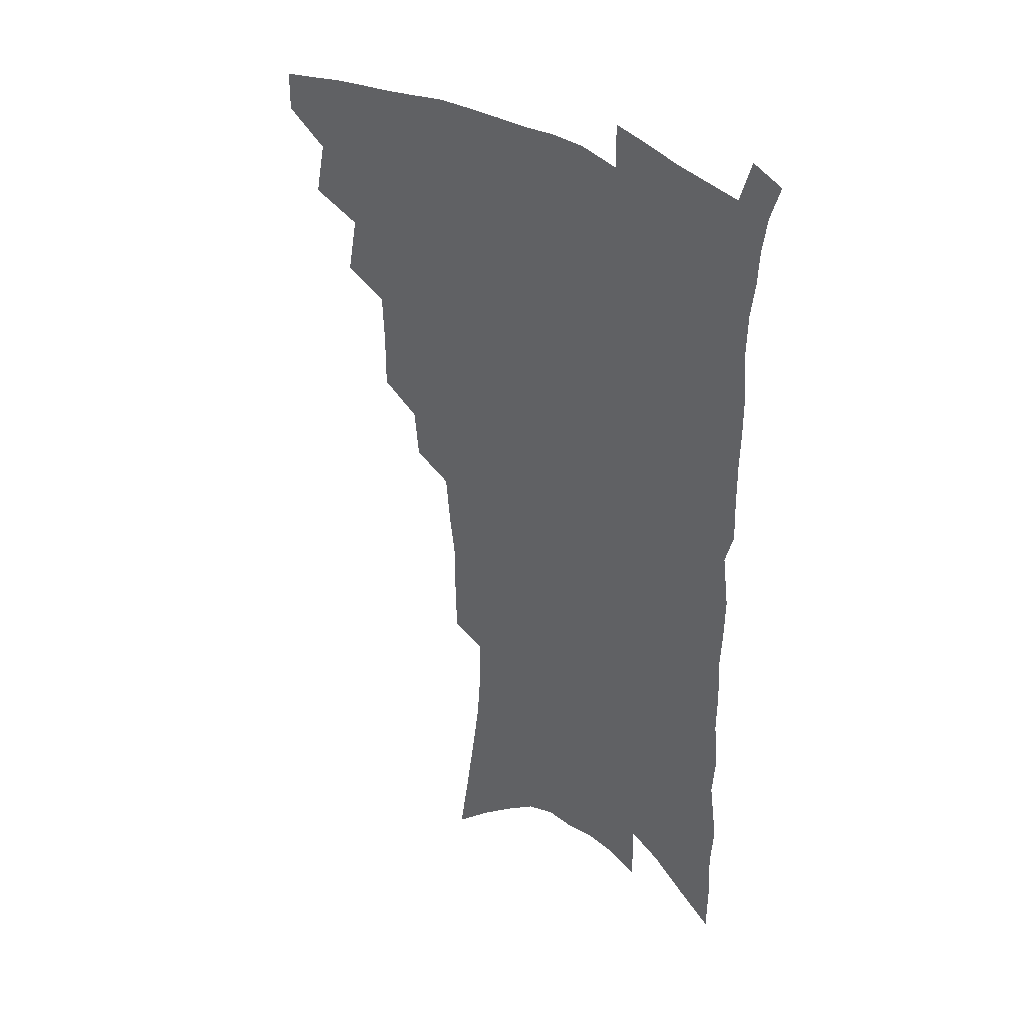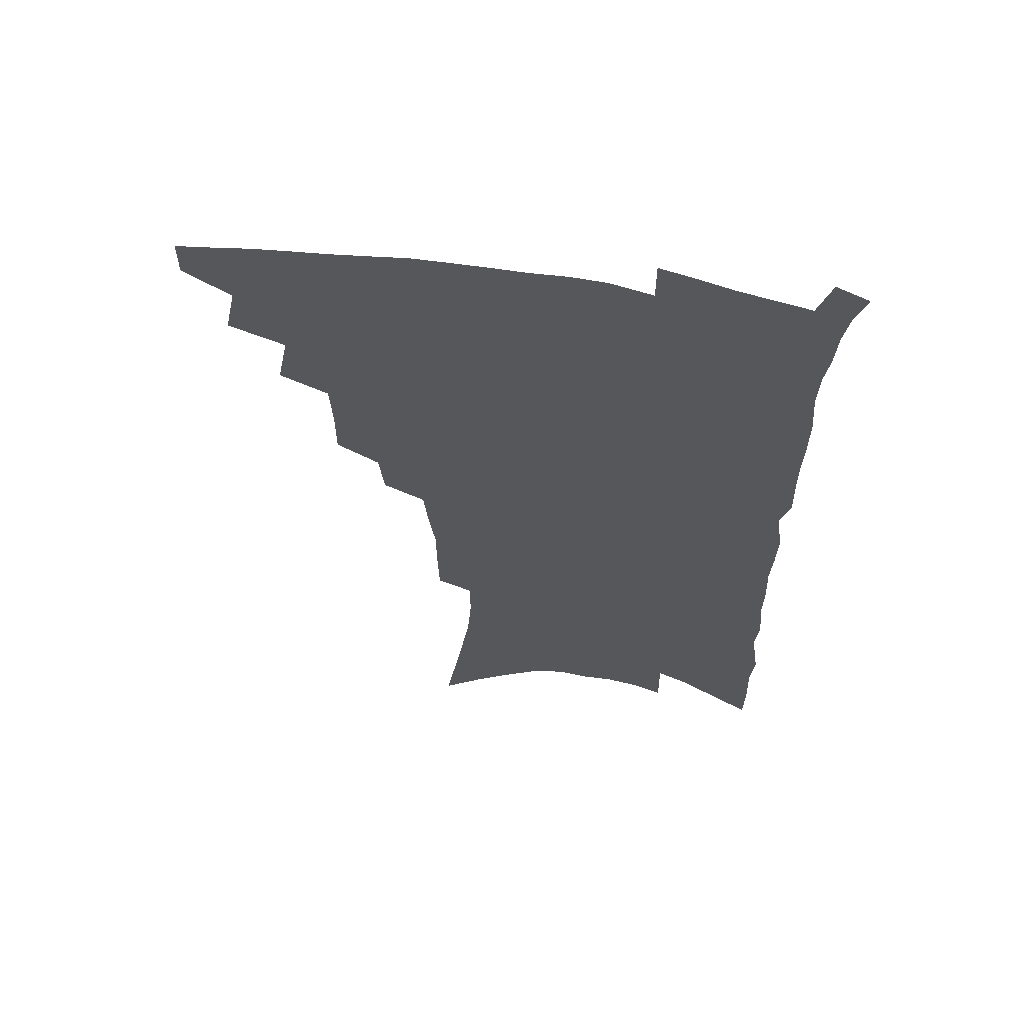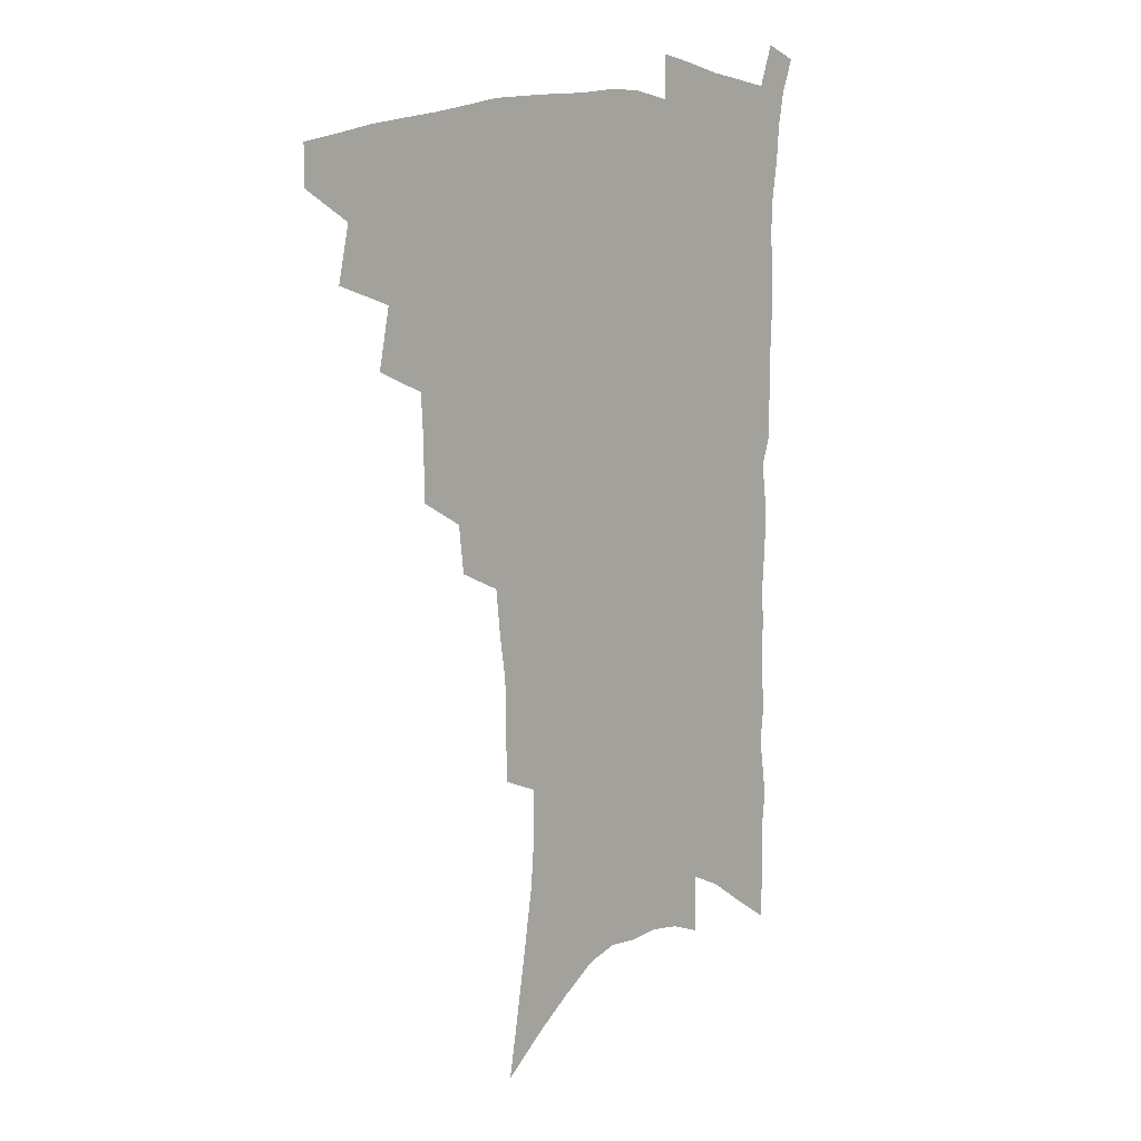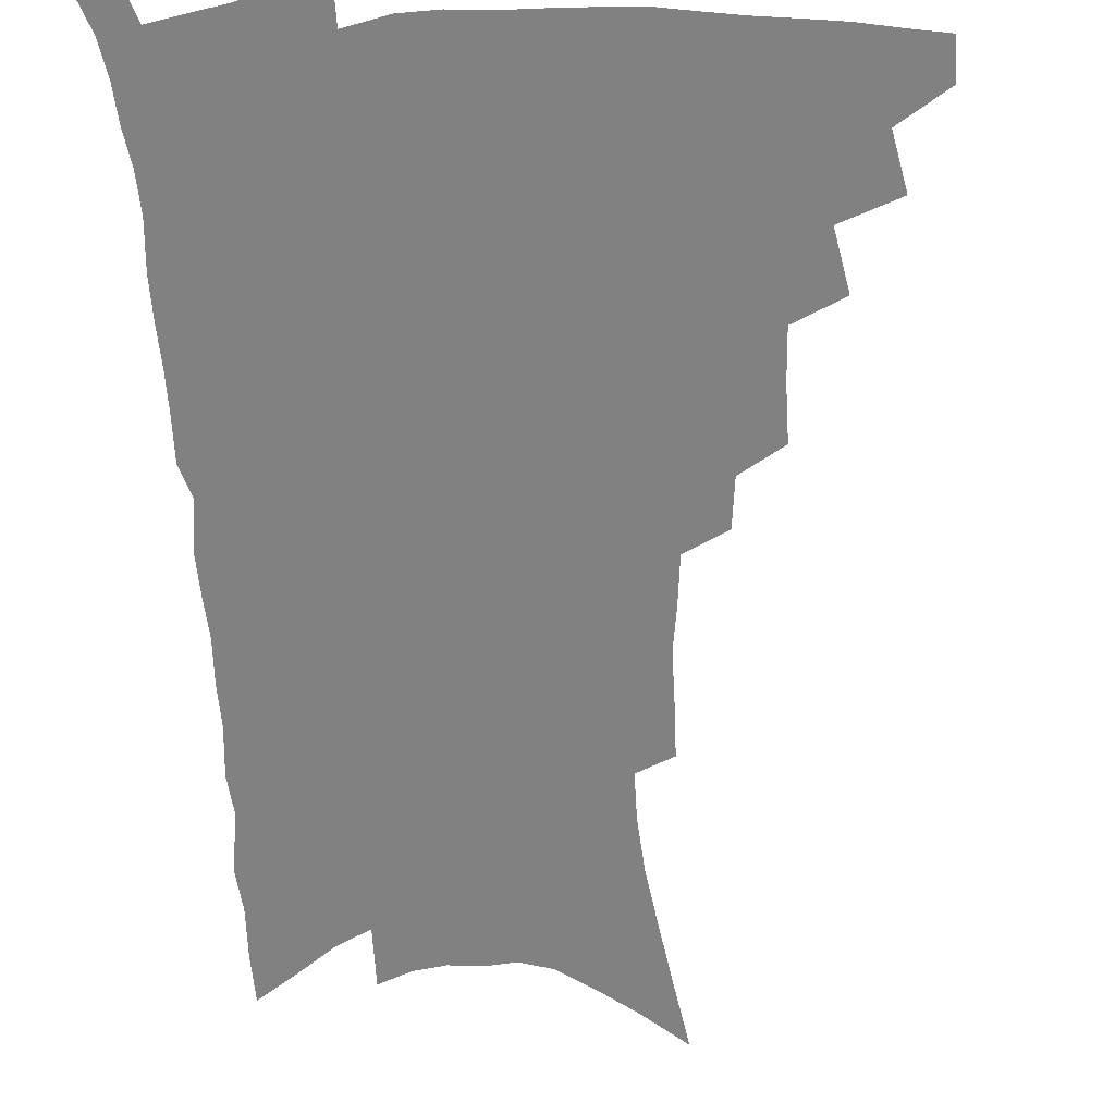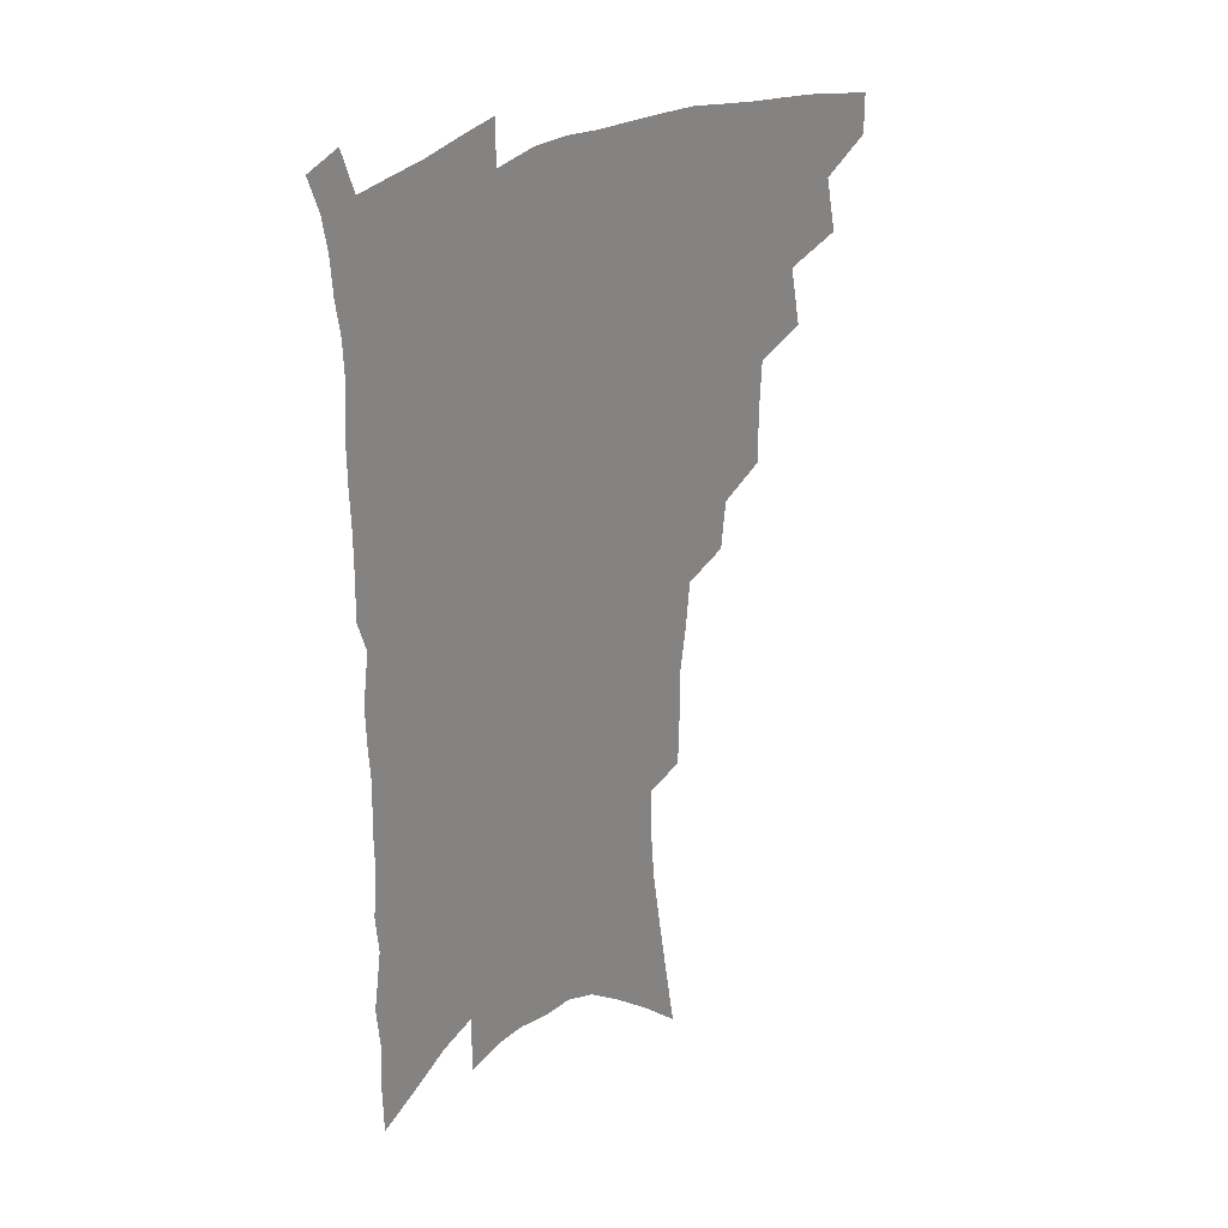
<metadata>
{"format":"obj","ext":"obj","renderer":"f3d","projection":"perspective","resolution":1024,"background":"white","views":[{"elev":34.6,"azim":41.9,"up":"+Y"},{"elev":61.7,"azim":10.0,"up":"+Y"},{"elev":11.7,"azim":-44.5,"up":"+Y"},{"elev":-60.4,"azim":-176.2,"up":"+Z"},{"elev":28.6,"azim":135.8,"up":"+Y"}]}
</metadata>
<code>
v 472.7 468.5 0
v 472.7 483.7 0
v 486.4 435.9 0
v 490.8 456.8 0
v 489.9 471.6 0
v 487.2 486.2 0
v 503.5 405.4 0
v 507.9 427.9 0
v 506.4 443.7 0
v 506.8 460 0
v 504.2 474.2 0
v 501.4 489 0
v 523 357.4 0
v 522.9 378.5 0
v 522 396.9 0
v 524.9 418.3 0
v 522.9 432.2 0
v 522.3 447.8 0
v 520.8 462.1 0
v 518.6 476.2 0
v 516 490.9 0
v 541.2 329.2 0
v 539.1 347.5 0
v 539.2 369 0
v 539.2 389 0
v 539.7 407.3 0
v 538.5 421 0
v 538 436.1 0
v 536.7 450.2 0
v 535 464.1 0
v 532.7 478.3 0
v 530.5 492.7 0
v 562 246.9 0
v 561.5 265.9 0
v 561.3 286.6 0
v 559 302.8 0
v 557.1 321.3 0
v 555.9 341.3 0
v 554.5 358.9 0
v 553 374.9 0
v 551.9 390.2 0
v 552.5 408.2 0
v 552.9 424.7 0
v 552.4 439 0
v 550.8 452.4 0
v 548.9 466.2 0
v 546.8 480.3 0
v 544.6 495 0
v 562.7 128.4 0
v 566.9 153.9 0
v 570.7 178.4 0
v 574.2 202.7 0
v 575.8 223.2 0
v 575.6 241 0
v 575.7 261.9 0
v 574.6 279.6 0
v 573.1 296.4 0
v 571.7 313.8 0
v 570 330.7 0
v 569.1 349 0
v 567.9 365 0
v 567.8 382.5 0
v 567.4 398.1 0
v 567.1 413.2 0
v 566.6 427.5 0
v 565.8 440.7 0
v 565.3 454.1 0
v 563.4 467.5 0
v 561 482 0
v 558.6 497.3 0
v 578.6 142.7 0
v 582.5 168.2 0
v 586.3 194.2 0
v 587.5 214.1 0
v 588.5 234.6 0
v 587.5 250.7 0
v 587.5 270.8 0
v 586.8 289.5 0
v 585.5 306 0
v 584.2 322.3 0
v 582.7 338 0
v 581.6 354.1 0
v 581 370.5 0
v 580.5 385.8 0
v 580.5 401.8 0
v 580.2 416.1 0
v 579.5 429.1 0
v 579.2 442.4 0
v 578.7 455.3 0
v 577.1 468.6 0
v 575.2 482.9 0
v 573.1 498.1 0
v 593 154.1 0
v 595.8 177.5 0
v 599 203.3 0
v 599.9 223.5 0
v 599.8 241.6 0
v 599.3 259.2 0
v 598.5 276 0
v 597.6 293.5 0
v 596.8 311.4 0
v 595.5 326 0
v 594.7 342.9 0
v 593.7 357.6 0
v 593.3 373.8 0
v 592.8 388.3 0
v 592.7 403.4 0
v 592.6 417.6 0
v 592.5 431.1 0
v 592 443.5 0
v 591.4 456.3 0
v 590.7 469.3 0
v 589.5 483.1 0
v 587.4 498.6 0
v 606.7 163.9 0
v 609.4 188.4 0
v 610.6 209.6 0
v 610.7 227.3 0
v 610.4 244.4 0
v 609.8 261.1 0
v 609.5 281.6 0
v 608.6 297.5 0
v 607.6 313 0
v 607 330.7 0
v 606.1 344.5 0
v 605.3 359 0
v 605 375 0
v 604.9 390.4 0
v 604.8 404.8 0
v 605 418.9 0
v 604.7 431.1 0
v 604.6 444 0
v 604.6 457 0
v 604.1 469.8 0
v 603.4 483.1 0
v 601.5 499 0
v 618.8 167.7 0
v 620.7 191.6 0
v 621.4 211.9 0
v 621.6 231.6 0
v 621 246.6 0
v 620.8 266.5 0
v 620.2 282.8 0
v 619.4 299.4 0
v 618.7 316.2 0
v 618 331.4 0
v 617.5 346.9 0
v 617 361.9 0
v 616.9 377.7 0
v 616.7 391.3 0
v 616.6 404 0
v 617 419.9 0
v 617.2 431.9 0
v 617.5 444.8 0
v 617.4 457.4 0
v 617 470.4 0
v 616.9 483.5 0
v 615.3 500.2 0
v 630.5 166.7 0
v 631.8 192.4 0
v 632.2 214.3 0
v 632.2 232.9 0
v 631.9 249.9 0
v 631.6 265.1 0
v 630.9 282.1 0
v 630.3 298.7 0
v 629.6 316.1 0
v 629.1 333.1 0
v 628.7 347.3 0
v 628.4 362.8 0
v 628.3 377.3 0
v 628.3 392 0
v 628.4 405.6 0
v 628.7 419.2 0
v 629.3 431.3 0
v 629.9 445.5 0
v 630.3 457.5 0
v 630.6 470.1 0
v 630.4 483.8 0
v 629.2 499.9 0
v 642.5 167.9 0
v 643 192.7 0
v 643.3 210.6 0
v 642.8 231.8 0
v 642.7 248.9 0
v 642.3 264.8 0
v 641.6 282.5 0
v 641.1 299 0
v 640.7 314.6 0
v 640.1 332.1 0
v 640 346.3 0
v 639.7 362.3 0
v 639.9 376.2 0
v 639.8 391.3 0
v 640.1 404.8 0
v 640.3 418.8 0
v 641.4 430.4 0
v 642 444.4 0
v 642.8 457 0
v 643.5 469.6 0
v 644.5 482.5 0
v 645.2 496.4 0
v 645.1 513 0
v 654.5 166.2 0
v 654.5 189.9 0
v 654.3 209.9 0
v 655 224.8 0
v 653.6 247.4 0
v 653 265.1 0
v 652.3 282.1 0
v 651.8 299.2 0
v 651.8 313 0
v 651.2 330.4 0
v 651.5 344.6 0
v 651.9 358.3 0
v 651.5 374.4 0
v 651.5 389.5 0
v 651.9 403 0
v 652.3 416.6 0
v 653.3 429.6 0
v 654 443.9 0
v 655.1 456 0
v 656.3 468.5 0
v 657.7 481.2 0
v 658.7 494.5 0
v 659.2 509.8 0
v 666.8 161.3 0
v 666.5 184.6 0
v 666.1 204.9 0
v 665.9 223.5 0
v 665 243.8 0
v 664.1 262.8 0
v 663.1 281.1 0
v 662.8 296.9 0
v 662.8 311.8 0
v 662.4 327.9 0
v 663.4 341 0
v 663.4 356.4 0
v 663.5 371.3 0
v 663.3 386.9 0
v 663.7 400.9 0
v 663.7 415.9 0
v 665.6 427.7 0
v 666.2 441.7 0
v 667.5 454.5 0
v 668.9 467 0
v 670.5 479.8 0
v 672.1 492.2 0
v 673.5 506.1 0
v 679.3 178.2 0
v 678.4 199.2 0
v 677.3 220.4 0
v 677.5 237.1 0
v 677 255 0
v 676.3 272.8 0
v 675.3 290.5 0
v 674.7 307 0
v 675.4 321.4 0
v 676.2 335.4 0
v 675.6 351.9 0
v 675.6 367.3 0
v 676.2 381.8 0
v 676.7 396.4 0
v 677.8 410.1 0
v 678 424.9 0
v 679.2 438.3 0
v 679.8 452.9 0
v 681.3 465.6 0
v 682.9 478.1 0
v 684.9 490.7 0
v 686.7 503.7 0
v 693.7 167.4 0
v 692.2 189.8 0
v 692.2 208.1 0
v 690.5 229.2 0
v 690.4 246.5 0
v 689.7 264.3 0
v 689.5 280.9 0
v 688.3 298.6 0
v 689 313.5 0
v 689.4 328.5 0
v 688.7 345.6 0
v 688.6 361.4 0
v 689.9 375.2 0
v 691.2 389.3 0
v 691.3 404.7 0
v 690.4 421.3 0
v 692.2 434.5 0
v 693.3 448.6 0
v 694 462.9 0
v 695.6 475.9 0
v 697.6 488.6 0
v 699.8 501.2 0
v 705 517 0
v 708.1 157.2 0
v 708.5 175.5 0
v 707.8 195.2 0
v 709.3 211.1 0
v 706.1 234 0
v 707.5 248.9 0
v 705.9 267.8 0
v 706.3 283.7 0
v 705.6 300.7 0
v 706.5 315.5 0
v 707 331.2 0
v 704.6 350.7 0
v 708.3 362.6 0
v 707.9 378.9 0
v 707.9 394.8 0
v 708.5 410.3 0
v 708.6 425.9 0
v 707.3 443.7 0
v 707.9 458.6 0
v 709.9 471.8 0
v 710.9 486 0
v 713.1 498.8 0
v 717.5 511.6 0
f 4 5 1
f 1 5 2
f 5 6 2
f 8 9 3
f 3 9 4
f 9 10 4
f 4 10 5
f 10 11 5
f 5 11 6
f 11 12 6
f 15 16 7
f 7 16 8
f 16 17 8
f 8 17 9
f 17 18 9
f 9 18 10
f 18 19 10
f 10 19 11
f 19 20 11
f 11 20 12
f 20 21 12
f 23 24 13
f 13 24 14
f 24 25 14
f 14 25 15
f 25 26 15
f 15 26 16
f 26 27 16
f 16 27 17
f 27 28 17
f 17 28 18
f 28 29 18
f 18 29 19
f 29 30 19
f 19 30 20
f 30 31 20
f 20 31 21
f 31 32 21
f 37 38 22
f 22 38 23
f 38 39 23
f 23 39 24
f 39 40 24
f 24 40 25
f 40 41 25
f 25 41 26
f 41 42 26
f 26 42 27
f 42 43 27
f 27 43 28
f 43 44 28
f 28 44 29
f 44 45 29
f 29 45 30
f 45 46 30
f 30 46 31
f 46 47 31
f 31 47 32
f 47 48 32
f 54 55 33
f 33 55 34
f 55 56 34
f 34 56 35
f 56 57 35
f 35 57 36
f 57 58 36
f 36 58 37
f 58 59 37
f 37 59 38
f 59 60 38
f 38 60 39
f 60 61 39
f 39 61 40
f 61 62 40
f 40 62 41
f 62 63 41
f 41 63 42
f 63 64 42
f 42 64 43
f 64 65 43
f 43 65 44
f 65 66 44
f 44 66 45
f 66 67 45
f 45 67 46
f 67 68 46
f 46 68 47
f 68 69 47
f 47 69 48
f 69 70 48
f 49 71 50
f 71 72 50
f 50 72 51
f 72 73 51
f 51 73 52
f 73 74 52
f 52 74 53
f 74 75 53
f 53 75 54
f 75 76 54
f 54 76 55
f 76 77 55
f 55 77 56
f 77 78 56
f 56 78 57
f 78 79 57
f 57 79 58
f 79 80 58
f 58 80 59
f 80 81 59
f 59 81 60
f 81 82 60
f 60 82 61
f 82 83 61
f 61 83 62
f 83 84 62
f 62 84 63
f 84 85 63
f 63 85 64
f 85 86 64
f 64 86 65
f 86 87 65
f 65 87 66
f 87 88 66
f 66 88 67
f 88 89 67
f 67 89 68
f 89 90 68
f 68 90 69
f 90 91 69
f 69 91 70
f 91 92 70
f 71 93 72
f 93 94 72
f 72 94 73
f 94 95 73
f 73 95 74
f 95 96 74
f 74 96 75
f 96 97 75
f 75 97 76
f 97 98 76
f 76 98 77
f 98 99 77
f 77 99 78
f 99 100 78
f 78 100 79
f 100 101 79
f 79 101 80
f 101 102 80
f 80 102 81
f 102 103 81
f 81 103 82
f 103 104 82
f 82 104 83
f 104 105 83
f 83 105 84
f 105 106 84
f 84 106 85
f 106 107 85
f 85 107 86
f 107 108 86
f 86 108 87
f 108 109 87
f 87 109 88
f 109 110 88
f 88 110 89
f 110 111 89
f 89 111 90
f 111 112 90
f 90 112 91
f 112 113 91
f 91 113 92
f 113 114 92
f 93 115 94
f 115 116 94
f 94 116 95
f 116 117 95
f 95 117 96
f 117 118 96
f 96 118 97
f 118 119 97
f 97 119 98
f 119 120 98
f 98 120 99
f 120 121 99
f 99 121 100
f 121 122 100
f 100 122 101
f 122 123 101
f 101 123 102
f 123 124 102
f 102 124 103
f 124 125 103
f 103 125 104
f 125 126 104
f 104 126 105
f 126 127 105
f 105 127 106
f 127 128 106
f 106 128 107
f 128 129 107
f 107 129 108
f 129 130 108
f 108 130 109
f 130 131 109
f 109 131 110
f 131 132 110
f 110 132 111
f 132 133 111
f 111 133 112
f 133 134 112
f 112 134 113
f 134 135 113
f 113 135 114
f 135 136 114
f 115 137 116
f 137 138 116
f 116 138 117
f 138 139 117
f 117 139 118
f 139 140 118
f 118 140 119
f 140 141 119
f 119 141 120
f 141 142 120
f 120 142 121
f 142 143 121
f 121 143 122
f 143 144 122
f 122 144 123
f 144 145 123
f 123 145 124
f 145 146 124
f 124 146 125
f 146 147 125
f 125 147 126
f 147 148 126
f 126 148 127
f 148 149 127
f 127 149 128
f 149 150 128
f 128 150 129
f 150 151 129
f 129 151 130
f 151 152 130
f 130 152 131
f 152 153 131
f 131 153 132
f 153 154 132
f 132 154 133
f 154 155 133
f 133 155 134
f 155 156 134
f 134 156 135
f 156 157 135
f 135 157 136
f 157 158 136
f 137 159 138
f 159 160 138
f 138 160 139
f 160 161 139
f 139 161 140
f 161 162 140
f 140 162 141
f 162 163 141
f 141 163 142
f 163 164 142
f 142 164 143
f 164 165 143
f 143 165 144
f 165 166 144
f 144 166 145
f 166 167 145
f 145 167 146
f 167 168 146
f 146 168 147
f 168 169 147
f 147 169 148
f 169 170 148
f 148 170 149
f 170 171 149
f 149 171 150
f 171 172 150
f 150 172 151
f 172 173 151
f 151 173 152
f 173 174 152
f 152 174 153
f 174 175 153
f 153 175 154
f 175 176 154
f 154 176 155
f 176 177 155
f 155 177 156
f 177 178 156
f 156 178 157
f 178 179 157
f 157 179 158
f 179 180 158
f 159 181 160
f 181 182 160
f 160 182 161
f 182 183 161
f 161 183 162
f 183 184 162
f 162 184 163
f 184 185 163
f 163 185 164
f 185 186 164
f 164 186 165
f 186 187 165
f 165 187 166
f 187 188 166
f 166 188 167
f 188 189 167
f 167 189 168
f 189 190 168
f 168 190 169
f 190 191 169
f 169 191 170
f 191 192 170
f 170 192 171
f 192 193 171
f 171 193 172
f 193 194 172
f 172 194 173
f 194 195 173
f 173 195 174
f 195 196 174
f 174 196 175
f 196 197 175
f 175 197 176
f 197 198 176
f 176 198 177
f 198 199 177
f 177 199 178
f 199 200 178
f 178 200 179
f 200 201 179
f 179 201 180
f 201 202 180
f 181 204 182
f 204 205 182
f 182 205 183
f 205 206 183
f 183 206 184
f 206 207 184
f 184 207 185
f 207 208 185
f 185 208 186
f 208 209 186
f 186 209 187
f 209 210 187
f 187 210 188
f 210 211 188
f 188 211 189
f 211 212 189
f 189 212 190
f 212 213 190
f 190 213 191
f 213 214 191
f 191 214 192
f 214 215 192
f 192 215 193
f 215 216 193
f 193 216 194
f 216 217 194
f 194 217 195
f 217 218 195
f 195 218 196
f 218 219 196
f 196 219 197
f 219 220 197
f 197 220 198
f 220 221 198
f 198 221 199
f 221 222 199
f 199 222 200
f 222 223 200
f 200 223 201
f 223 224 201
f 201 224 202
f 224 225 202
f 202 225 203
f 225 226 203
f 204 227 205
f 227 228 205
f 205 228 206
f 228 229 206
f 206 229 207
f 229 230 207
f 207 230 208
f 230 231 208
f 208 231 209
f 231 232 209
f 209 232 210
f 232 233 210
f 210 233 211
f 233 234 211
f 211 234 212
f 234 235 212
f 212 235 213
f 235 236 213
f 213 236 214
f 236 237 214
f 214 237 215
f 237 238 215
f 215 238 216
f 238 239 216
f 216 239 217
f 239 240 217
f 217 240 218
f 240 241 218
f 218 241 219
f 241 242 219
f 219 242 220
f 242 243 220
f 220 243 221
f 243 244 221
f 221 244 222
f 244 245 222
f 222 245 223
f 245 246 223
f 223 246 224
f 246 247 224
f 224 247 225
f 247 248 225
f 225 248 226
f 248 249 226
f 228 250 229
f 250 251 229
f 229 251 230
f 251 252 230
f 230 252 231
f 252 253 231
f 231 253 232
f 253 254 232
f 232 254 233
f 254 255 233
f 233 255 234
f 255 256 234
f 234 256 235
f 256 257 235
f 235 257 236
f 257 258 236
f 236 258 237
f 258 259 237
f 237 259 238
f 259 260 238
f 238 260 239
f 260 261 239
f 239 261 240
f 261 262 240
f 240 262 241
f 262 263 241
f 241 263 242
f 263 264 242
f 242 264 243
f 264 265 243
f 243 265 244
f 265 266 244
f 244 266 245
f 266 267 245
f 245 267 246
f 267 268 246
f 246 268 247
f 268 269 247
f 247 269 248
f 269 270 248
f 248 270 249
f 270 271 249
f 250 272 251
f 272 273 251
f 251 273 252
f 273 274 252
f 252 274 253
f 274 275 253
f 253 275 254
f 275 276 254
f 254 276 255
f 276 277 255
f 255 277 256
f 277 278 256
f 256 278 257
f 278 279 257
f 257 279 258
f 279 280 258
f 258 280 259
f 280 281 259
f 259 281 260
f 281 282 260
f 260 282 261
f 282 283 261
f 261 283 262
f 283 284 262
f 262 284 263
f 284 285 263
f 263 285 264
f 285 286 264
f 264 286 265
f 286 287 265
f 265 287 266
f 287 288 266
f 266 288 267
f 288 289 267
f 267 289 268
f 289 290 268
f 268 290 269
f 290 291 269
f 269 291 270
f 291 292 270
f 270 292 271
f 292 293 271
f 272 295 273
f 295 296 273
f 273 296 274
f 296 297 274
f 274 297 275
f 297 298 275
f 275 298 276
f 298 299 276
f 276 299 277
f 299 300 277
f 277 300 278
f 300 301 278
f 278 301 279
f 301 302 279
f 279 302 280
f 302 303 280
f 280 303 281
f 303 304 281
f 281 304 282
f 304 305 282
f 282 305 283
f 305 306 283
f 283 306 284
f 306 307 284
f 284 307 285
f 307 308 285
f 285 308 286
f 308 309 286
f 286 309 287
f 309 310 287
f 287 310 288
f 310 311 288
f 288 311 289
f 311 312 289
f 289 312 290
f 312 313 290
f 290 313 291
f 313 314 291
f 291 314 292
f 314 315 292
f 292 315 293
f 315 316 293
f 293 316 294
f 316 317 294

</code>
